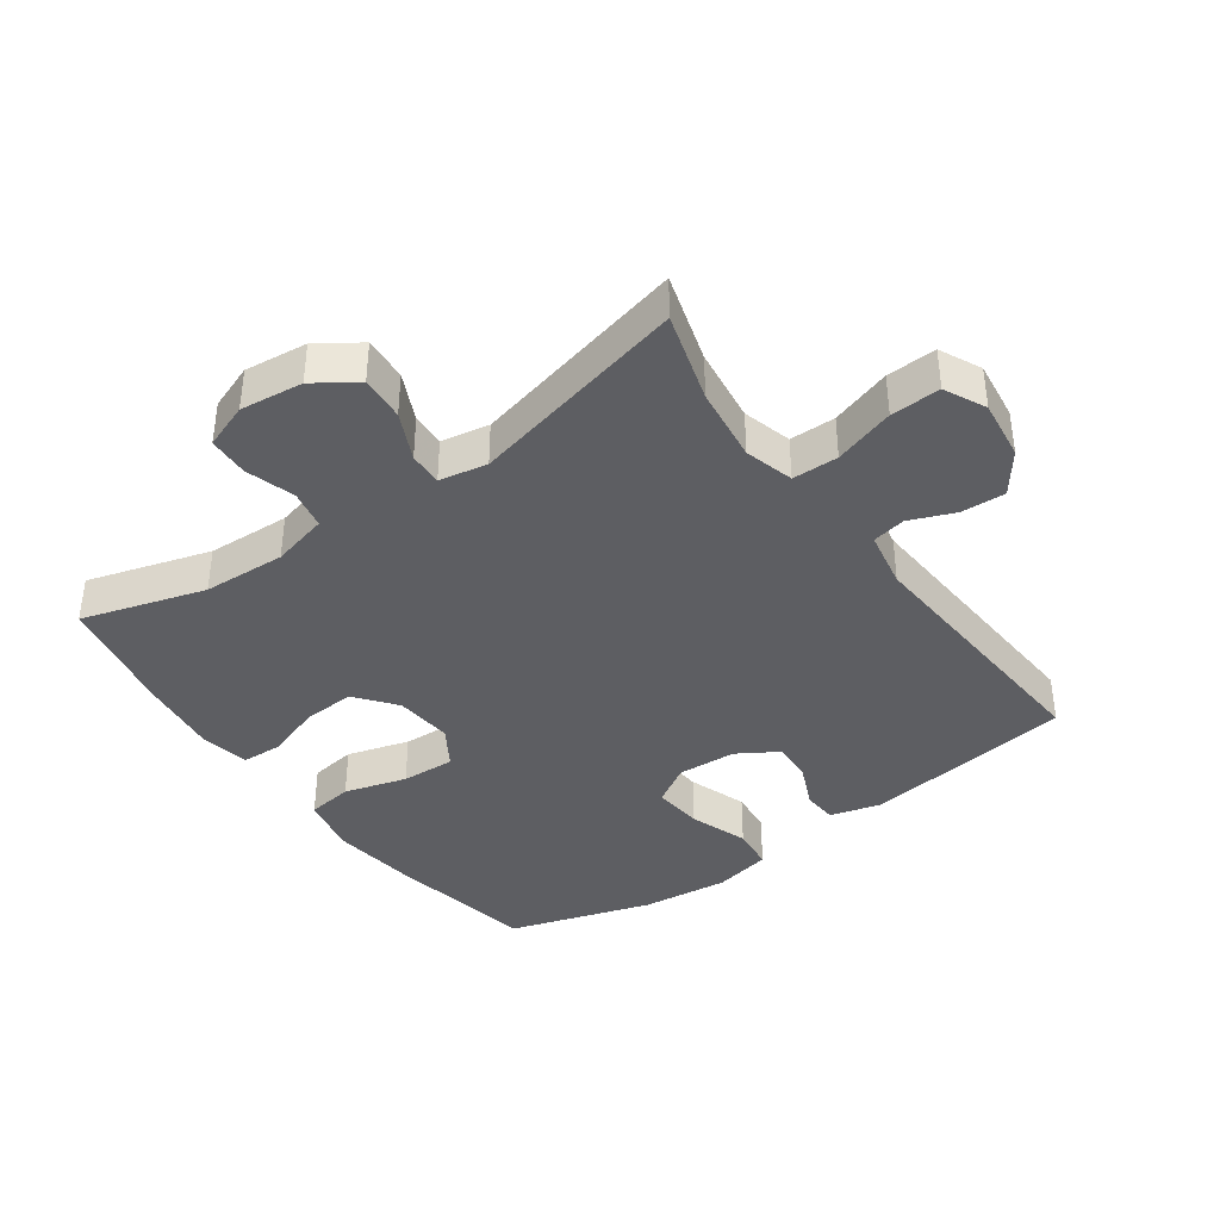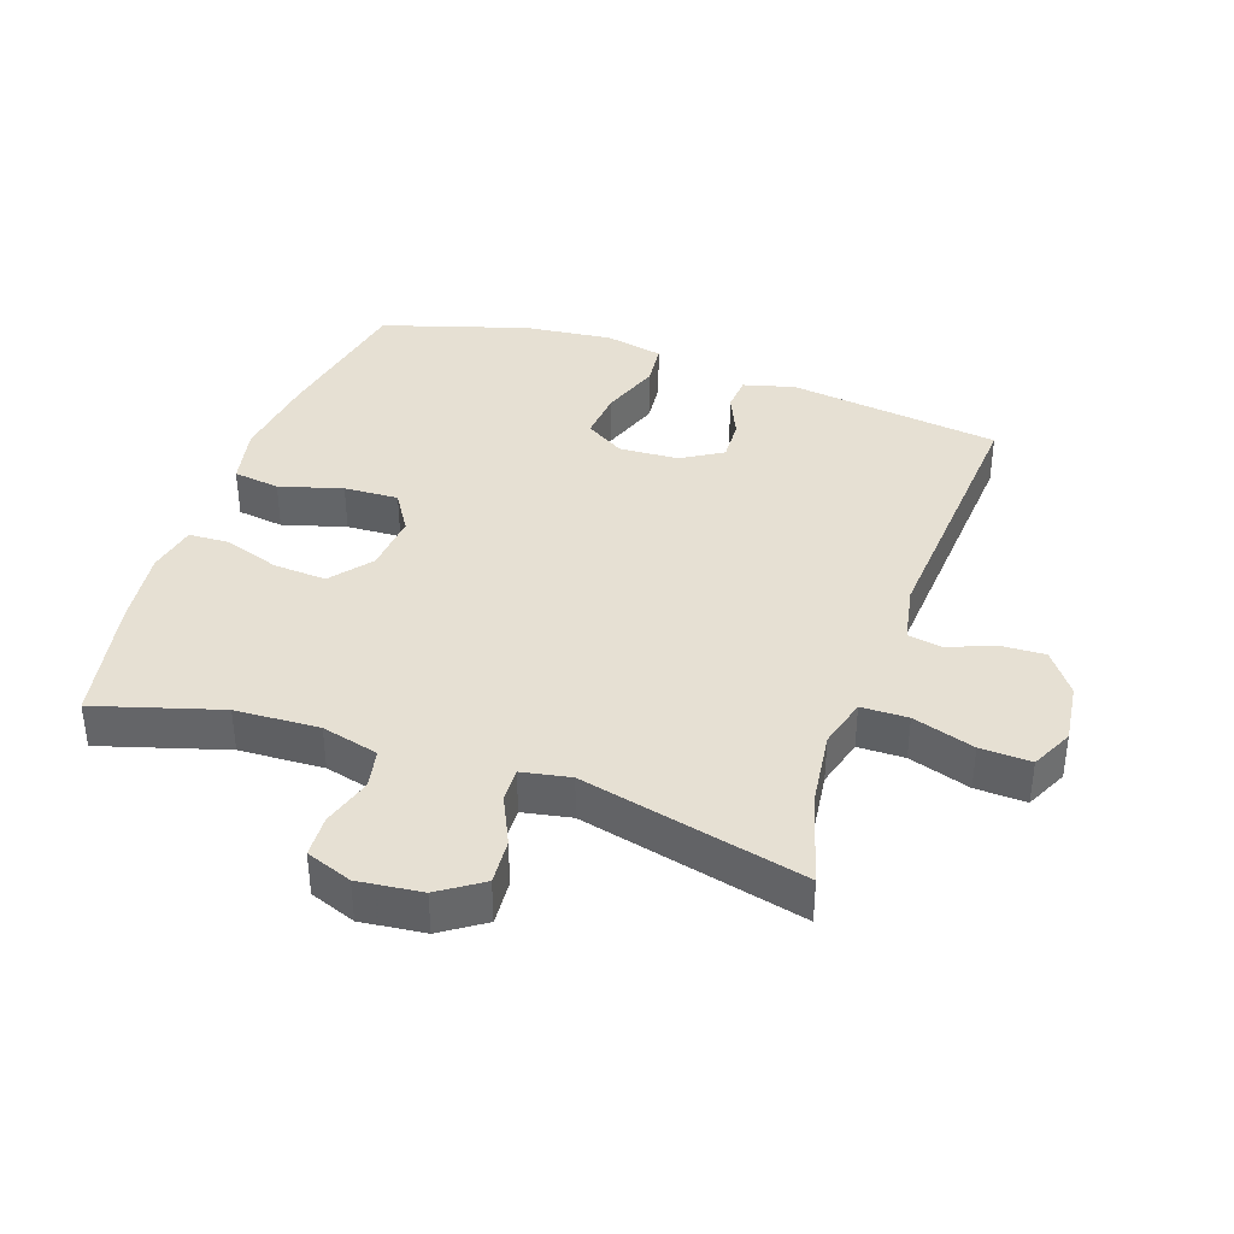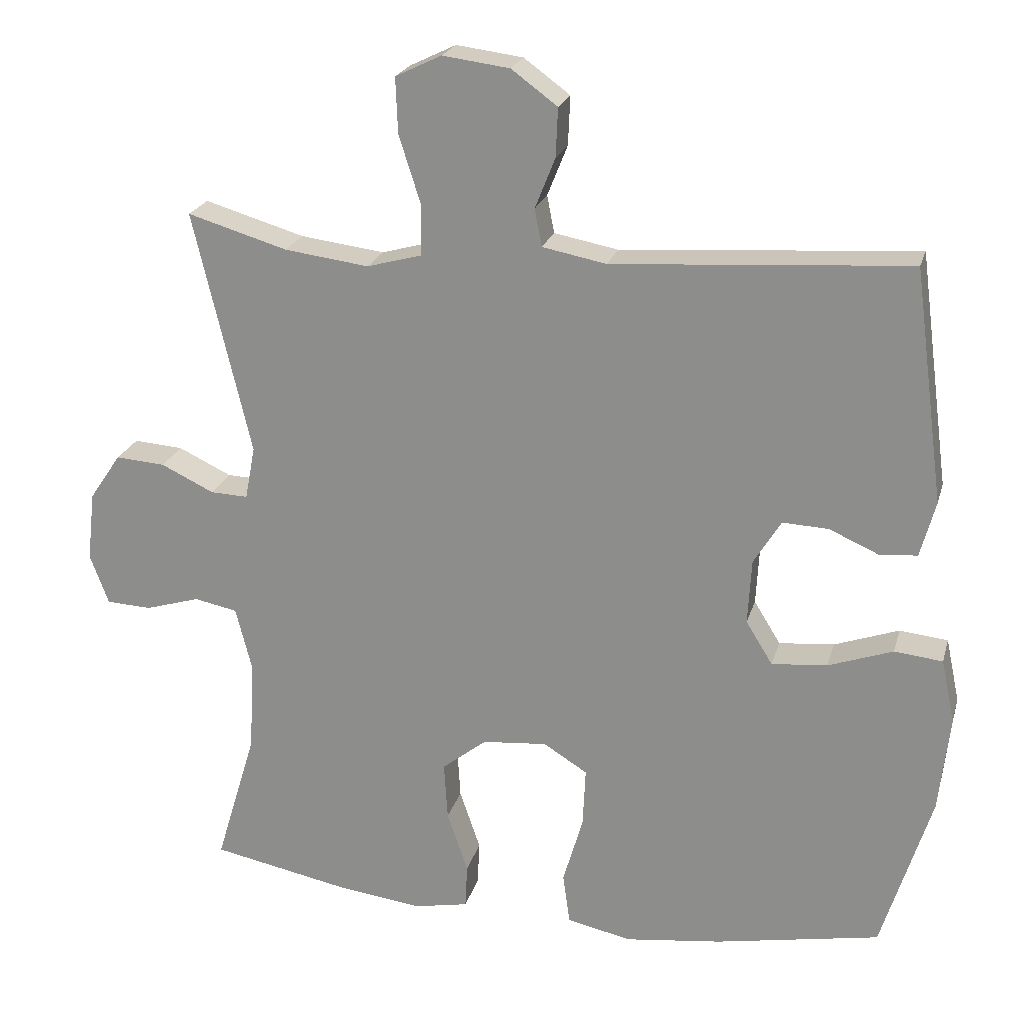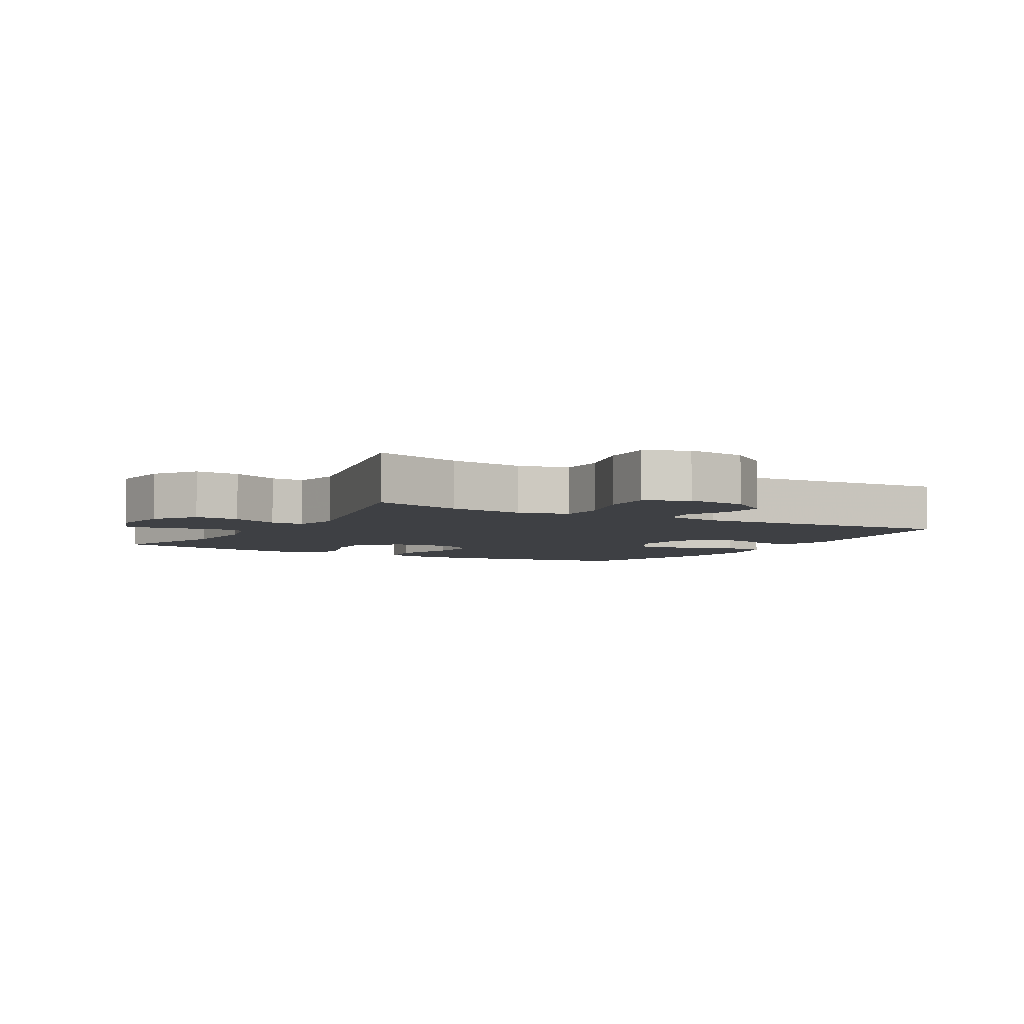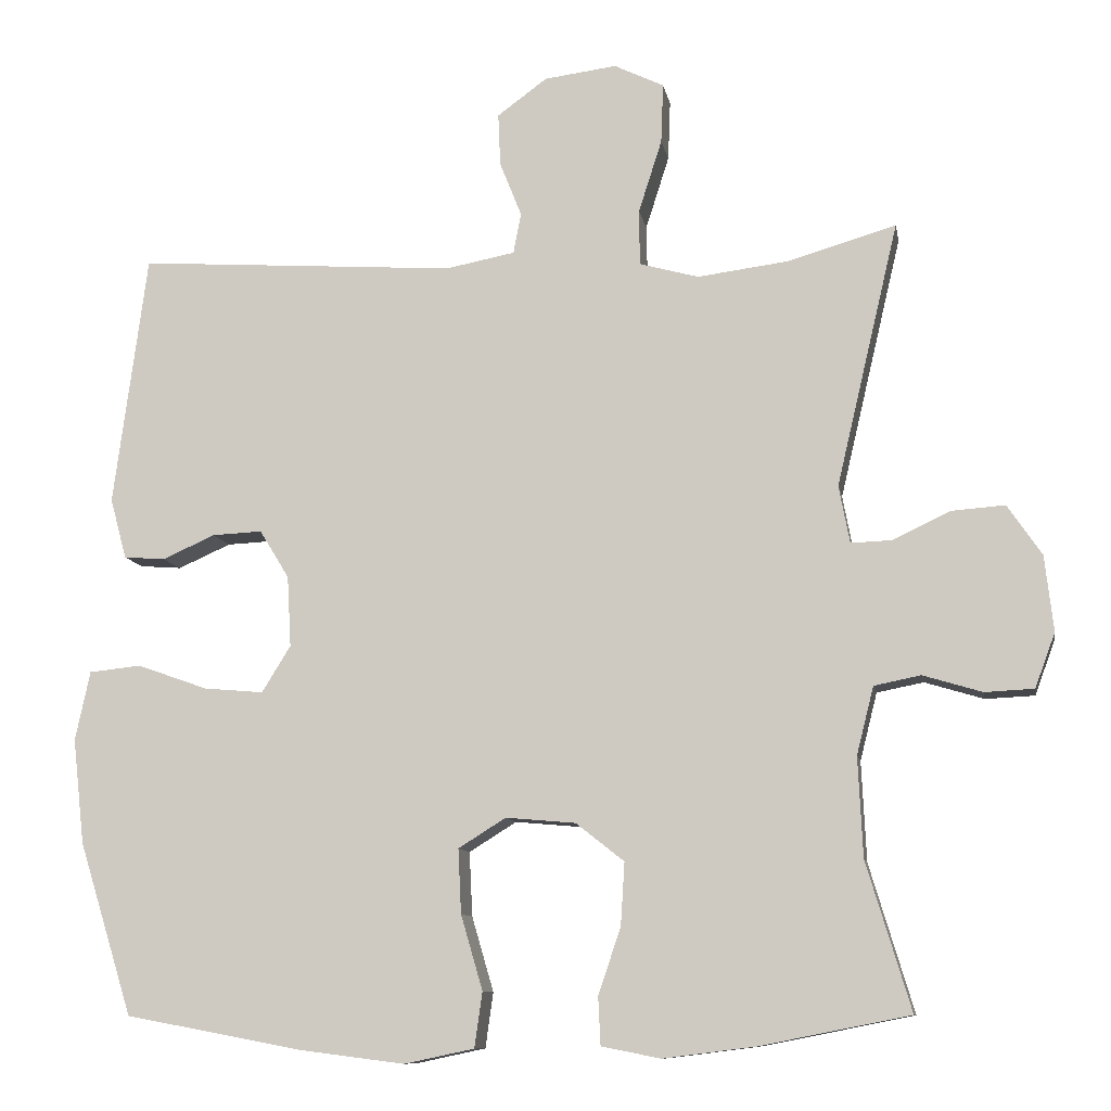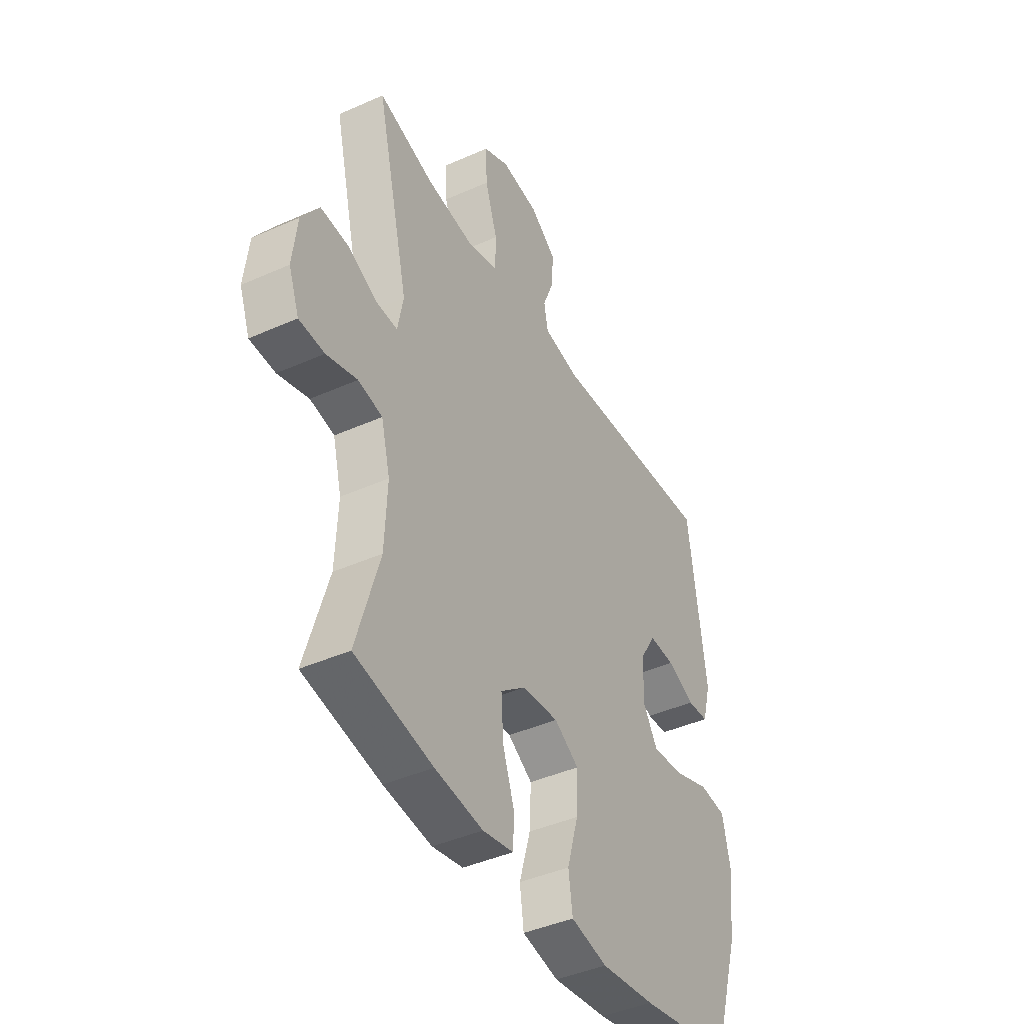
<metadata>
{"format":"obj","ext":"obj","renderer":"f3d","projection":"perspective","resolution":1024,"background":"white","views":[{"elev":-39.1,"azim":-54.4,"up":"+Y"},{"elev":38.3,"azim":-70.9,"up":"+Y"},{"elev":22.2,"azim":14.5,"up":"+Z"},{"elev":-4.8,"azim":-30.0,"up":"+Y"},{"elev":-10.1,"azim":-170.0,"up":"+Z"},{"elev":-42.4,"azim":-61.9,"up":"+Z"}]}
</metadata>
<code>
v 0.5 0.07 -0.5
v 0.271 0.07 -0.543
v 0.137 0.07 -0.56
v 0.047 0.07 -0.541
v 0.037 0.07 -0.47
v 0.065 0.07 -0.374
v 0.069 0.07 -0.291
v 0.008 0.07 -0.253
v -0.082 0.07 -0.261
v -0.144 0.07 -0.31
v -0.139 0.07 -0.391
v -0.11 0.07 -0.476
v -0.113 0.07 -0.538
v -0.189 0.07 -0.553
v -0.308 0.07 -0.538
v -0.5 0.07 -0.5
v -0.443 0.07 -0.31
v -0.437 0.07 -0.182
v -0.459 0.07 -0.095
v -0.519 0.07 -0.083
v -0.595 0.07 -0.106
v -0.658 0.07 -0.103
v -0.684 0.07 -0.033
v -0.673 0.07 0.064
v -0.629 0.07 0.129
v -0.56 0.07 0.124
v -0.486 0.07 0.089
v -0.434 0.07 0.087
v -0.42 0.07 0.161
v -0.5 0.07 0.5
v -0.361 0.07 0.459
v -0.244 0.07 0.444
v -0.168 0.07 0.465
v -0.167 0.07 0.536
v -0.197 0.07 0.63
v -0.2 0.07 0.707
v -0.136 0.07 0.738
v -0.043 0.07 0.726
v 0.021 0.07 0.679
v 0.018 0.07 0.611
v -0.01 0.07 0.541
v 0 0.07 0.489
v 0.089 0.07 0.472
v 0.5 0.07 0.5
v 0.543 0.07 0.176
v 0.522 0.07 0.098
v 0.469 0.07 0.094
v 0.401 0.07 0.124
v 0.337 0.07 0.127
v 0.299 0.07 0.065
v 0.294 0.07 -0.026
v 0.331 0.07 -0.086
v 0.408 0.07 -0.079
v 0.498 0.07 -0.047
v 0.565 0.07 -0.054
v 0.584 0.07 -0.143
v 0.569 0.07 -0.278
v 0.5 0 -0.5
v 0.271 0 -0.543
v 0.137 0 -0.56
v 0.047 0 -0.541
v 0.037 0 -0.47
v 0.065 0 -0.374
v 0.069 0 -0.291
v 0.008 0 -0.253
v -0.082 0 -0.261
v -0.144 0 -0.31
v -0.139 0 -0.391
v -0.11 0 -0.476
v -0.113 0 -0.538
v -0.189 0 -0.553
v -0.308 0 -0.538
v -0.5 0 -0.5
v -0.443 0 -0.31
v -0.437 0 -0.182
v -0.459 0 -0.095
v -0.519 0 -0.083
v -0.595 0 -0.106
v -0.658 0 -0.103
v -0.684 0 -0.033
v -0.673 0 0.064
v -0.629 0 0.129
v -0.56 0 0.124
v -0.486 0 0.089
v -0.434 0 0.087
v -0.42 0 0.161
v -0.5 0 0.5
v -0.361 0 0.459
v -0.244 0 0.444
v -0.168 0 0.465
v -0.167 0 0.536
v -0.197 0 0.63
v -0.2 0 0.707
v -0.136 0 0.738
v -0.043 0 0.726
v 0.021 0 0.679
v 0.018 0 0.611
v -0.01 0 0.541
v 0 0 0.489
v 0.089 0 0.472
v 0.5 0 0.5
v 0.543 0 0.176
v 0.522 0 0.098
v 0.469 0 0.094
v 0.401 0 0.124
v 0.337 0 0.127
v 0.299 0 0.065
v 0.294 0 -0.026
v 0.331 0 -0.086
v 0.408 0 -0.079
v 0.498 0 -0.047
v 0.565 0 -0.054
v 0.584 0 -0.143
v 0.569 0 -0.278
f 4 5 6
f 3 4 6
f 2 3 6
f 1 2 6
f 57 1 6
f 56 57 6
f 55 56 6
f 54 55 6
f 53 54 6
f 52 53 6 7
f 51 52 7 8
f 50 51 8 9
f 49 50 9 10
f 46 47 48
f 45 46 48
f 44 45 48
f 43 44 48
f 42 43 48 49
f 39 40 41
f 38 39 41
f 37 38 41
f 36 37 41
f 35 36 41
f 34 35 41
f 33 34 41 42
f 42 49 10
f 33 42 10
f 32 33 10
f 29 30 31
f 32 10 11
f 31 32 11
f 29 31 11
f 28 29 11
f 25 26 27
f 24 25 27
f 23 24 27
f 22 23 27
f 21 22 27
f 20 21 27
f 19 20 27 28
f 15 16 17
f 14 15 17
f 13 14 17
f 12 13 17
f 11 12 17
f 11 17 18
f 11 18 19 28
f 63 62 61
f 63 61 60
f 63 60 59
f 63 59 58
f 63 58 114
f 63 114 113
f 63 113 112
f 63 112 111
f 63 111 110
f 64 63 110 109
f 65 64 109 108
f 66 65 108 107
f 67 66 107 106
f 105 104 103
f 105 103 102
f 105 102 101
f 105 101 100
f 106 105 100 99
f 98 97 96
f 98 96 95
f 98 95 94
f 98 94 93
f 98 93 92
f 98 92 91
f 99 98 91 90
f 67 106 99
f 67 99 90
f 67 90 89
f 88 87 86
f 68 67 89
f 68 89 88
f 68 88 86
f 68 86 85
f 84 83 82
f 84 82 81
f 84 81 80
f 84 80 79
f 84 79 78
f 84 78 77
f 85 84 77 76
f 74 73 72
f 74 72 71
f 74 71 70
f 74 70 69
f 74 69 68
f 75 74 68
f 85 76 75 68
f 1 58 59 2
f 2 59 60 3
f 3 60 61 4
f 4 61 62 5
f 5 62 63 6
f 6 63 64 7
f 7 64 65 8
f 8 65 66 9
f 9 66 67 10
f 10 67 68 11
f 11 68 69 12
f 12 69 70 13
f 13 70 71 14
f 14 71 72 15
f 15 72 73 16
f 16 73 74 17
f 17 74 75 18
f 18 75 76 19
f 19 76 77 20
f 20 77 78 21
f 21 78 79 22
f 22 79 80 23
f 23 80 81 24
f 24 81 82 25
f 25 82 83 26
f 26 83 84 27
f 27 84 85 28
f 28 85 86 29
f 29 86 87 30
f 30 87 88 31
f 31 88 89 32
f 32 89 90 33
f 33 90 91 34
f 34 91 92 35
f 35 92 93 36
f 36 93 94 37
f 37 94 95 38
f 38 95 96 39
f 39 96 97 40
f 40 97 98 41
f 41 98 99 42
f 42 99 100 43
f 43 100 101 44
f 44 101 102 45
f 45 102 103 46
f 46 103 104 47
f 47 104 105 48
f 48 105 106 49
f 49 106 107 50
f 50 107 108 51
f 51 108 109 52
f 52 109 110 53
f 53 110 111 54
f 54 111 112 55
f 55 112 113 56
f 56 113 114 57
f 57 114 58 1

</code>
